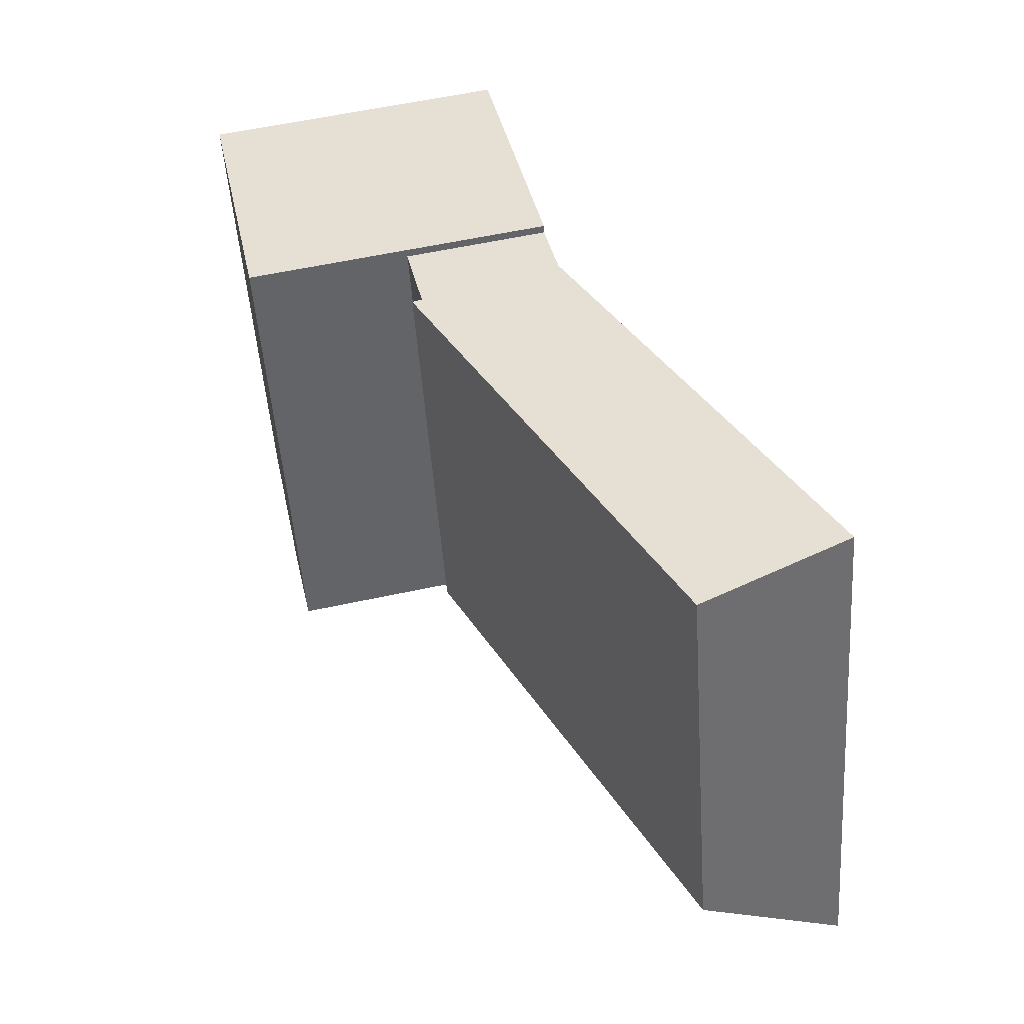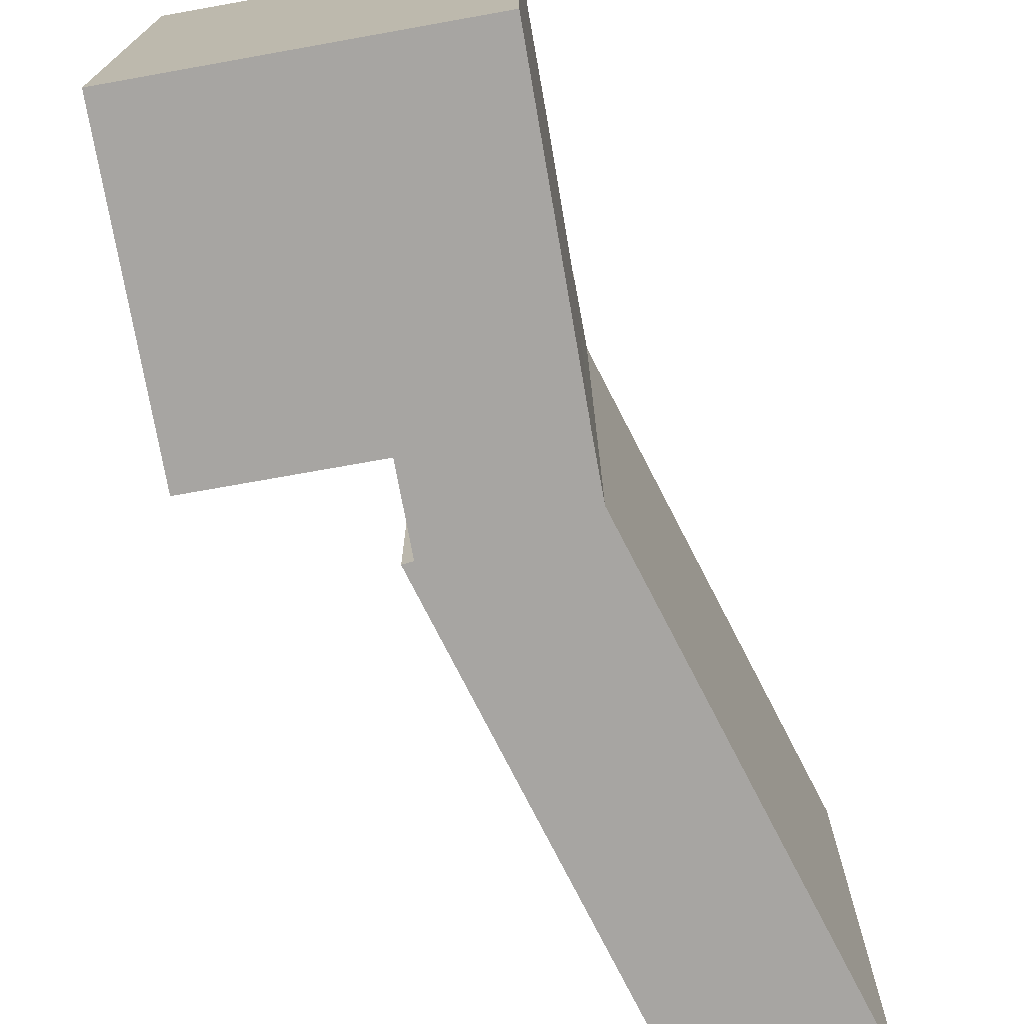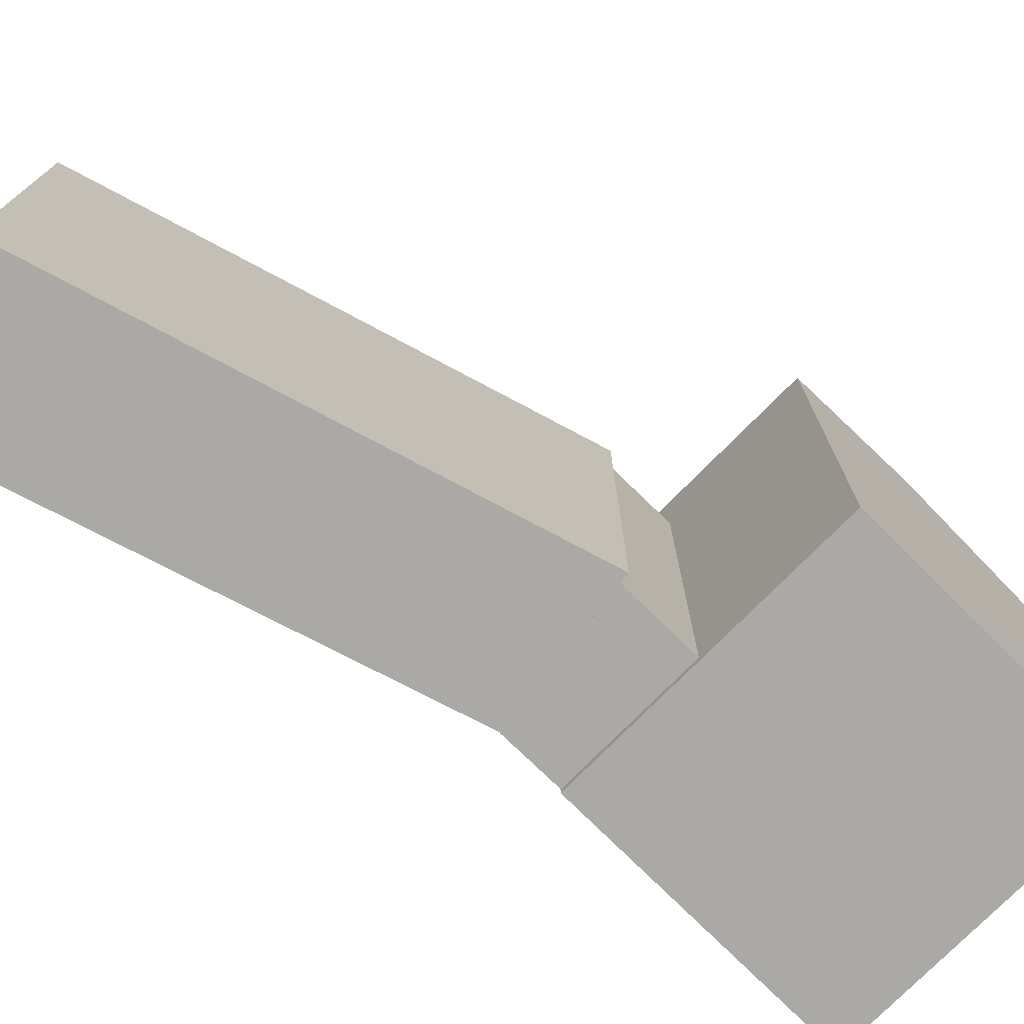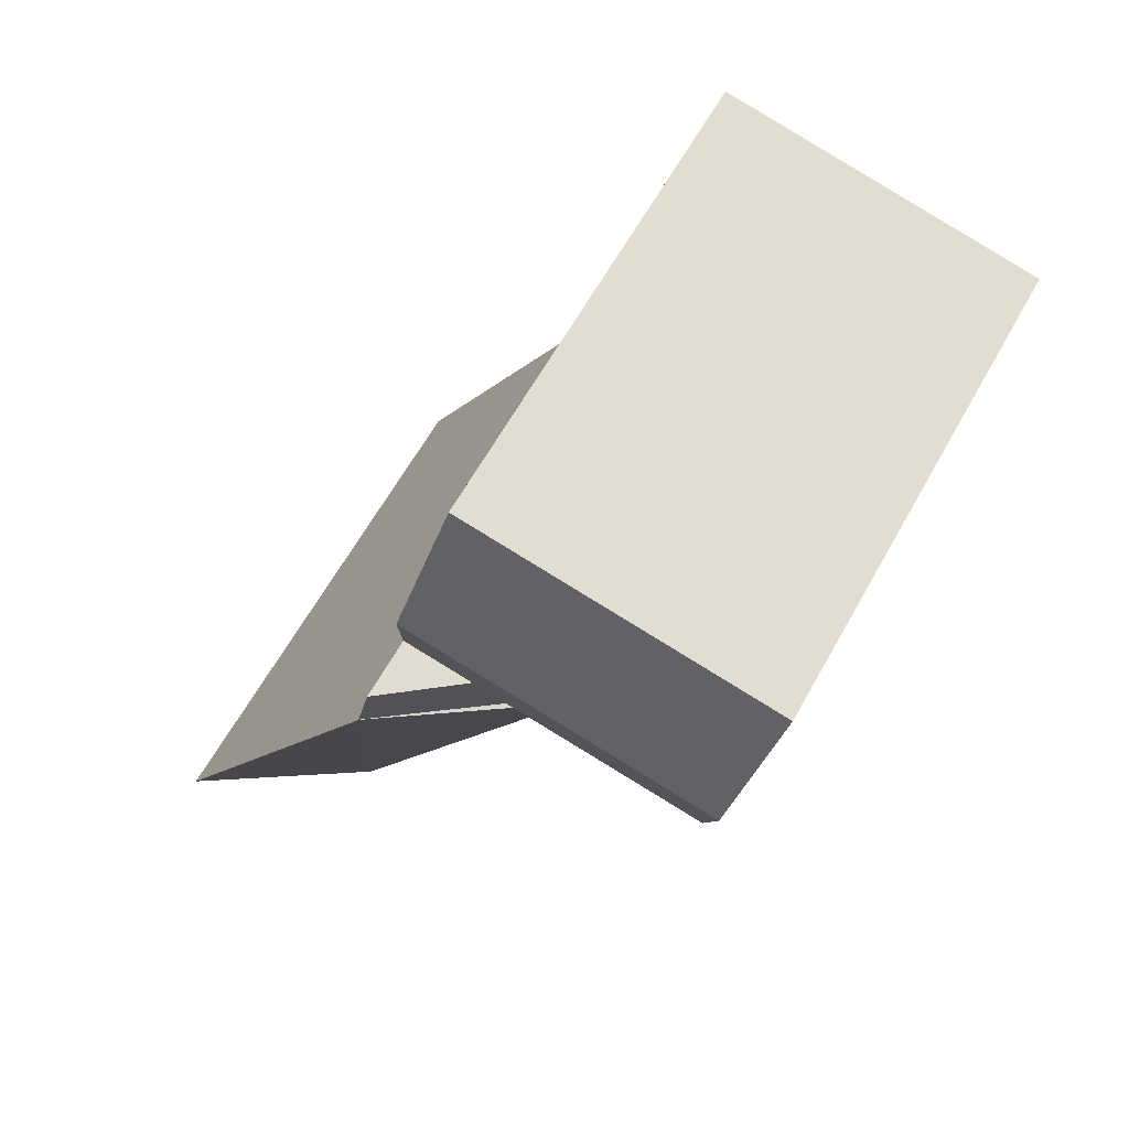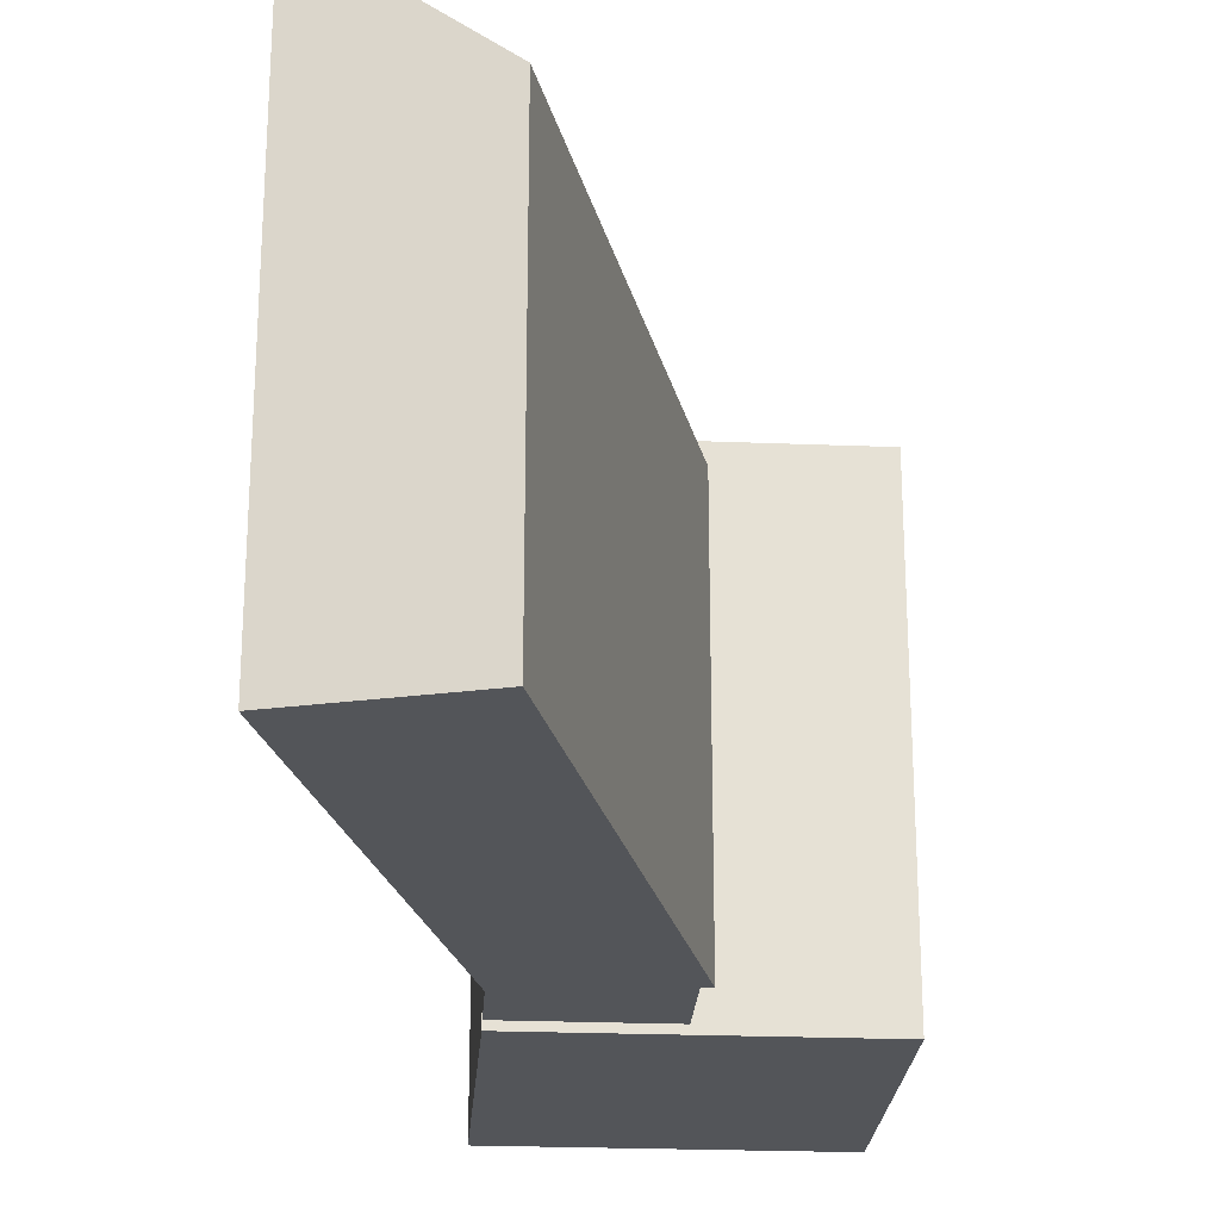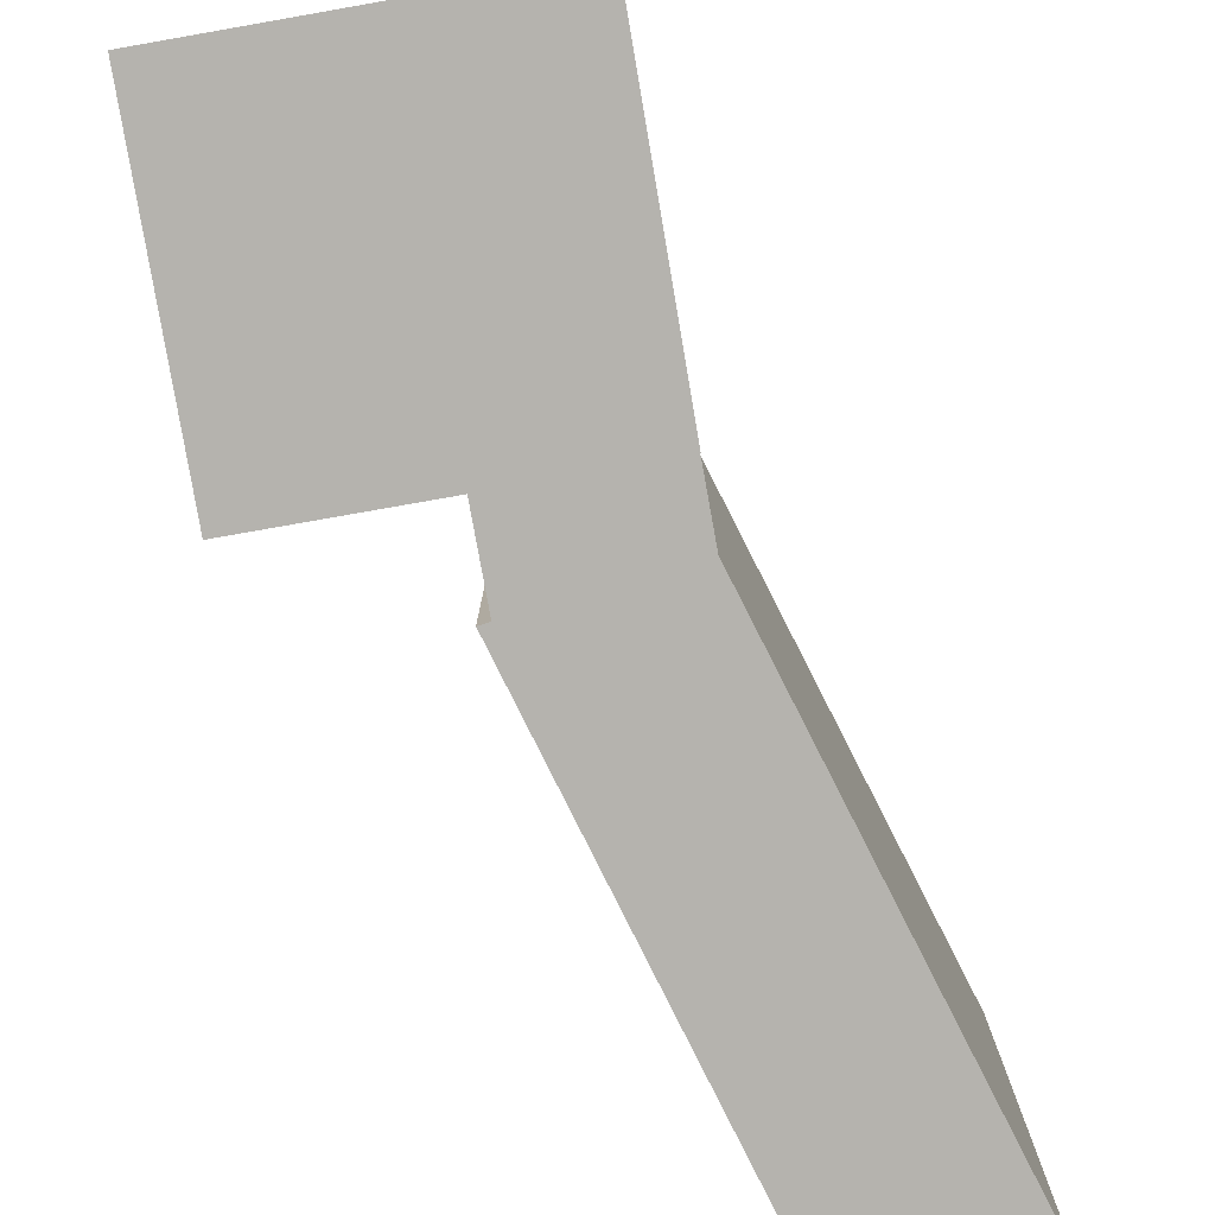
<metadata>
{"format":"obj","ext":"obj","renderer":"f3d","projection":"perspective","resolution":1024,"background":"white","views":[{"elev":-49.9,"azim":4.0,"up":"+Z"},{"elev":-73.9,"azim":-1.9,"up":"+Y"},{"elev":-75.6,"azim":-146.6,"up":"+Y"},{"elev":62.8,"azim":-150.9,"up":"+Z"},{"elev":-24.3,"azim":164.2,"up":"+Y"},{"elev":-79.9,"azim":-2.1,"up":"+Y"}]}
</metadata>
<code>
v  0.0004308 19.87 -0.0006383
v  1.331 -0.34 -6.389
v  0 -0.34 -2.082e-17
v  2.662 -0.34 -12.78
v  2.663 19.87 -12.78
v  1.332 21.84 -6.389
v  13.16 -0.34 2.808
v  13.16 19.87 2.807
v  15.82 -0.34 -9.969
v  15.82 19.87 -9.97
v  27.15 1.961e-15 -32.02
v  16.39 22.62 -12.69
v  16.39 7.772e-16 -12.69
v  27.15 22.62 -32.03
v  9.987 17.13 -14.91
v  9.987 9.13e-16 -14.91
v  21.07 2.162e-15 -35.31
v  21.07 17.13 -35.31
v  16.4 7.769e-16 -12.69
v  15.77 22.62 -9.804
v  15.77 6.003e-16 -9.804
v  16.4 22.62 -12.69
v  9.623 17.13 -11.21
v  9.623 6.866e-16 -11.21
v  10.4 9.042e-16 -14.77
v  10.4 17.13 -14.77
v  14.49 -0.34 -3.581
v  14.49 21.84 -3.581
g defaultobject
f 1 2 3
f 2 1 4
f 4 1 5
f 5 1 6
f 7 1 3
f 1 7 8
f 5 9 4
f 9 5 10
f 11 12 13
f 12 11 14
f 13 15 16
f 15 13 12
f 15 17 16
f 17 15 18
f 18 11 17
f 11 18 14
f 19 20 21
f 20 19 22
f 21 23 24
f 23 21 20
f 23 25 24
f 25 23 26
f 26 19 25
f 19 26 22
f 10 27 9
f 27 10 7
f 7 10 8
f 8 10 28
f 18 12 14
f 12 18 15
f 23 22 26
f 22 23 20
f 1 28 6
f 28 1 8
f 6 10 5
f 10 6 28
f 13 17 11
f 17 13 16
f 24 19 21
f 19 24 25
f 27 4 9
f 4 27 7
f 4 7 3
f 4 3 2

</code>
